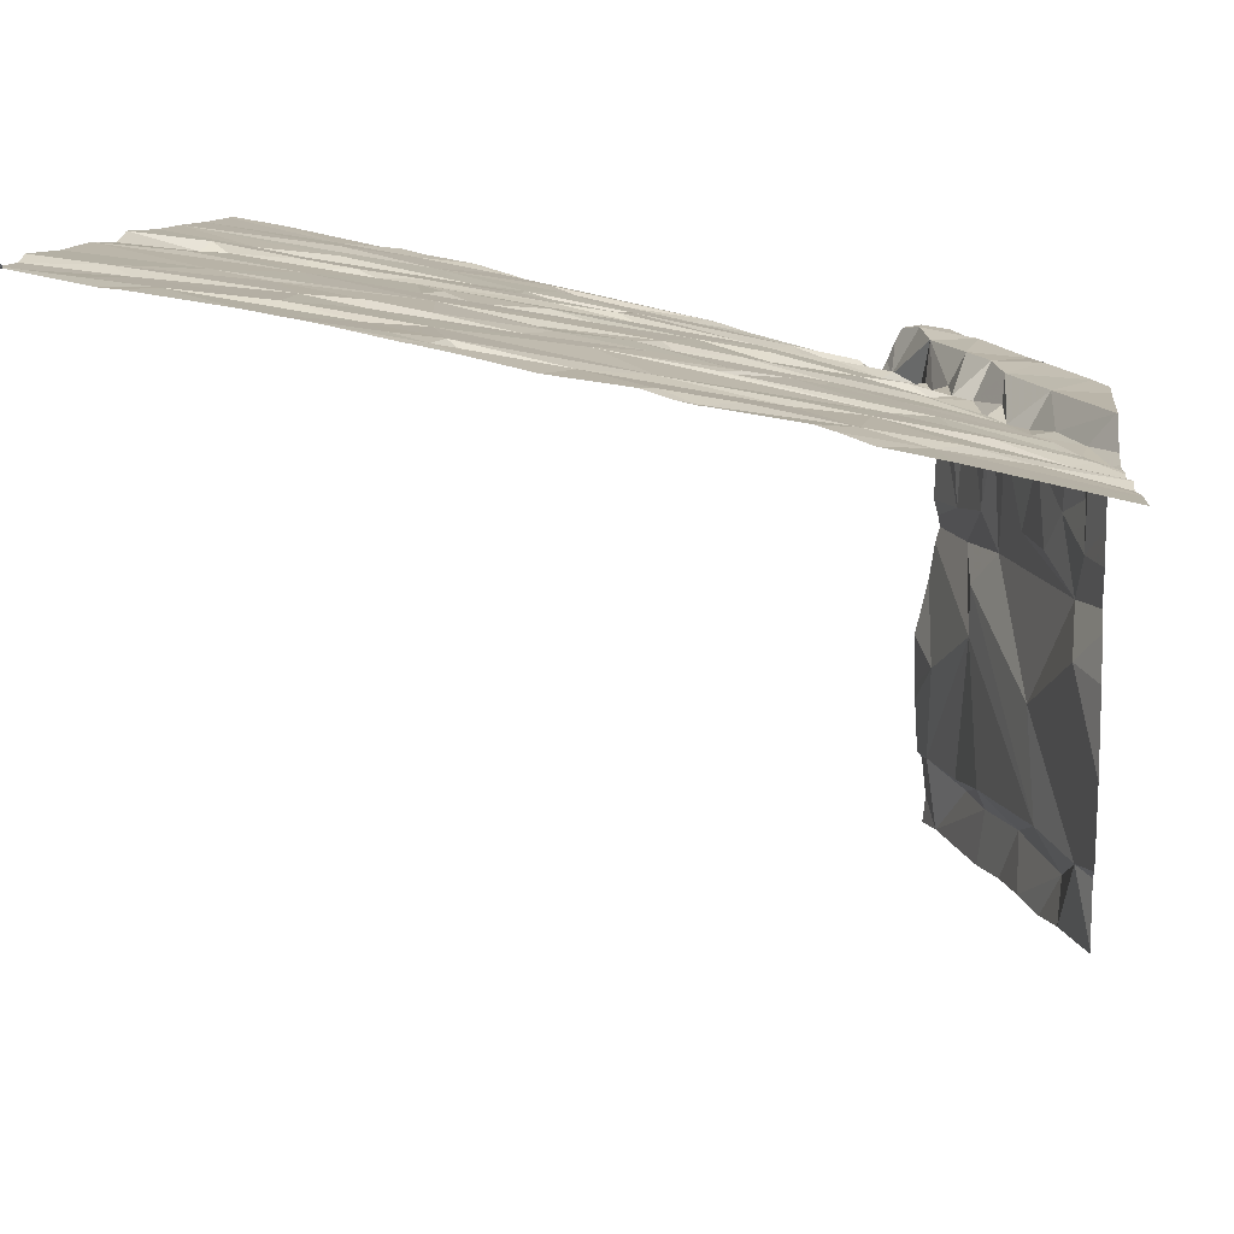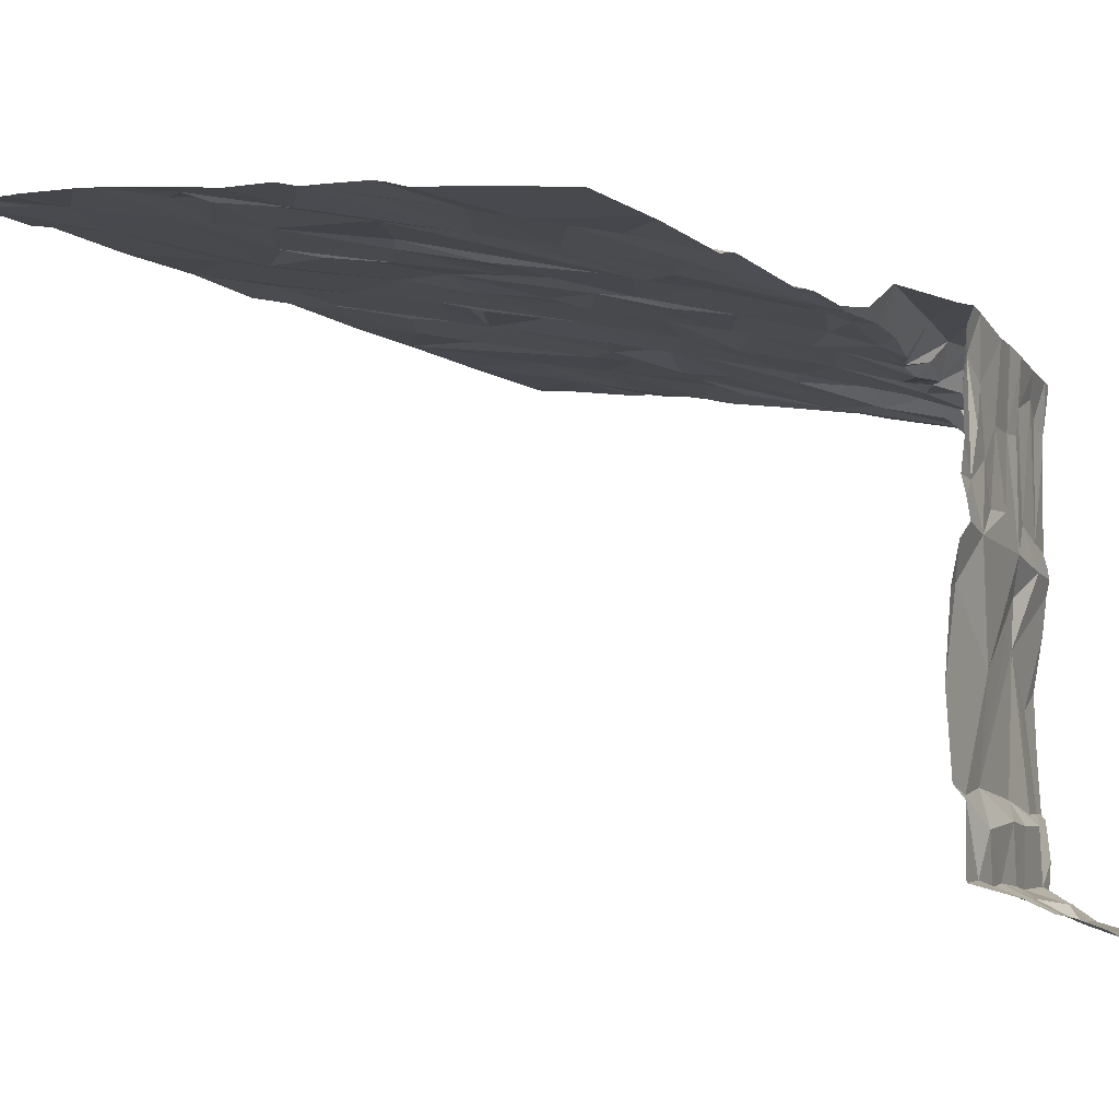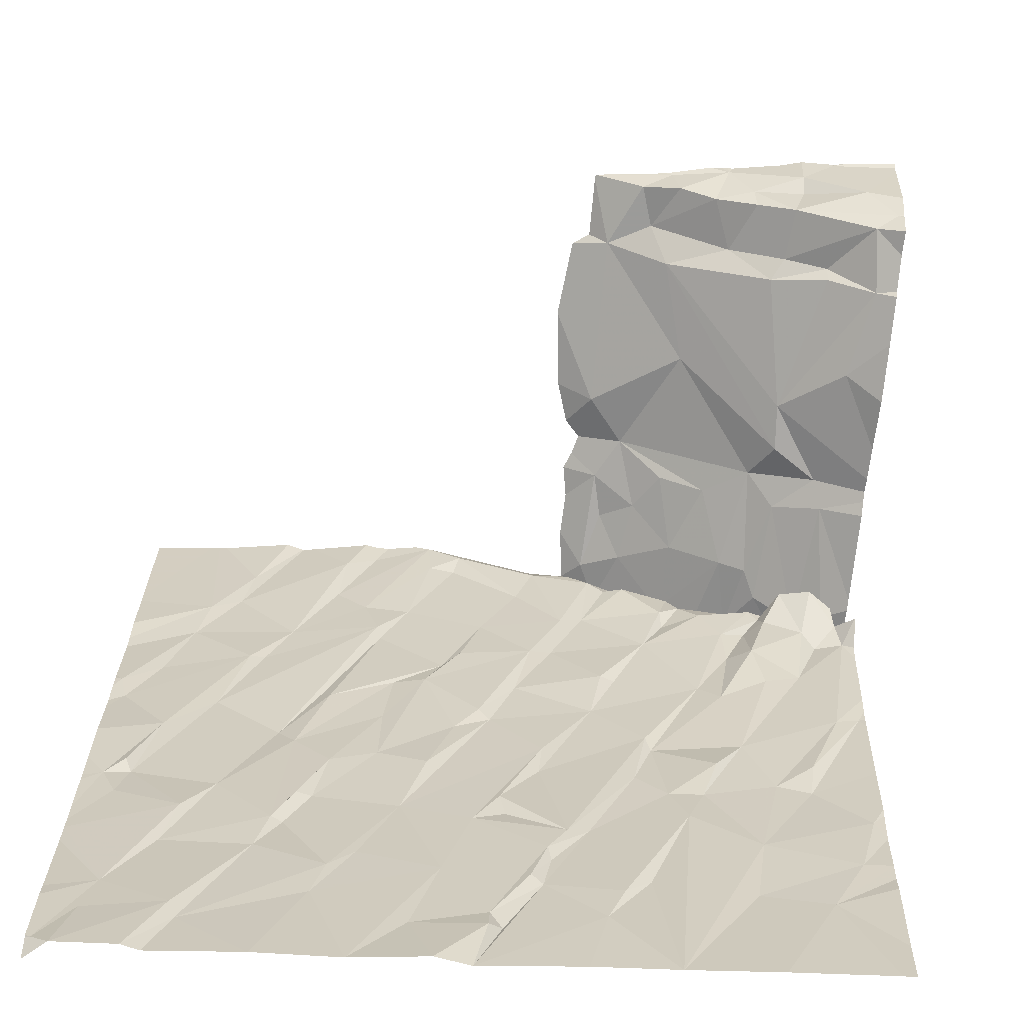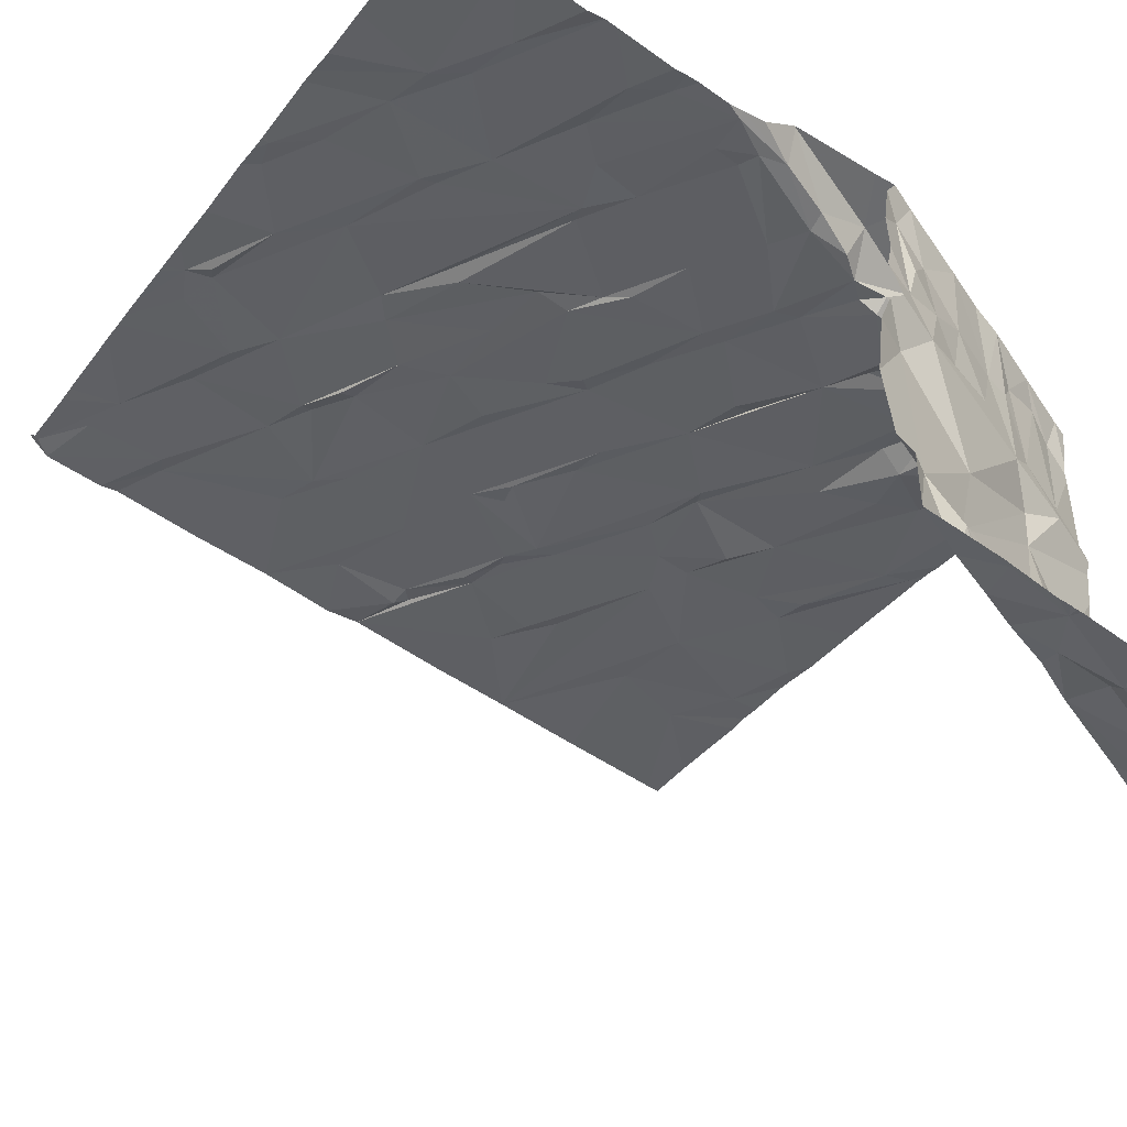
<metadata>
{"format":"obj","ext":"obj","renderer":"f3d","projection":"perspective","resolution":1024,"background":"white","views":[{"elev":14.2,"azim":95.6,"up":"+Z"},{"elev":-8.9,"azim":133.8,"up":"+Z"},{"elev":-76.5,"azim":173.3,"up":"+Y"},{"elev":-50.9,"azim":146.4,"up":"+Z"}]}
</metadata>
<code>
v -110.6 223.4 500.3
v -110.6 223 500.3
v -110.6 226 499.8
v -110.6 226.2 499.7
v -110.6 225.3 499.9
v -110.6 224.6 500.1
v -114.4 225.8 499.4
v -112.4 226.9 499.6
v -110.6 225.4 499.9
v -114.3 226.1 499.6
v -114.4 226.3 499.6
v -110.6 224.4 500.1
v -110.6 225.1 500
v -114.4 225.9 499.3
v -110.6 224.9 500
v -114.2 226.3 498.8
v -110.6 224 500.2
v -110.6 223 500.4
v -110.6 224.4 500.1
v -114.3 226 499.4
v -114.4 225.1 499.6
v -114.3 225.1 499.6
v -110.6 225.8 499.8
v -110.6 226.3 499.7
v -110.6 225.8 499.8
v -114.4 224.2 499.8
v -110.6 225.4 499.9
v -114.1 224.5 499.8
v -114.3 223.8 499.9
v -114.1 223.5 500
v -112.8 226.9 499.6
v -114.4 223 500
v -110.6 223 500.3
v -114.2 226.2 498
v -110.6 223.9 500.2
v -110.6 223.4 500.3
v -110.6 225.2 500
v -114.4 226.3 497.2
v -110.6 224.1 500.1
v -114.3 226.2 497.2
v -110.6 223 500.4
v -114.3 226.5 497.1
v -110.6 224 500.2
v -114.3 226.2 497.6
v -114.1 226.4 497.5
v -113.9 226.4 498.3
v -114.1 226.9 497
v -114.2 226.3 498.7
v -114.1 226.4 499.6
v -114.3 226.3 499.4
v -114.2 226.1 499.2
v -114.3 226 499.3
v -114.3 226 499.3
v -114.1 226.2 499.6
v -113.8 224 499.9
v -114.2 226.3 499.4
v -114 226.1 499.3
v -114.2 226.1 499.2
v -114.2 225.9 499.4
v -114.2 225.8 499.5
v -114.1 225.5 499.5
v -114.1 224.7 499.7
v -113.9 226.4 497.2
v -114.1 226.3 497.6
v -113.4 223 500.1
v -113.9 223 500.1
v -113.6 224.4 499.8
v -113.3 225.9 499.5
v -113.7 226 499.5
v -113.7 224.7 499.8
v -113.8 224.9 499.7
v -114 226.1 499.4
v -113.9 226.2 499.4
v -113.8 226.2 499.4
v -113.6 226.1 499.4
v -113.8 226.5 498.7
v -113.7 226.5 499.2
v -113.9 226.4 499.2
v -114 226.4 498.8
v -114 226.4 499.6
v -113.8 226.3 499.6
v -113.8 226.5 499.6
v -113.6 226.4 499.6
v -113.6 226.6 499.6
v -113.4 226.6 499.6
v -113.3 226.5 499.6
v -113.4 226.7 499.6
v -113.5 226.3 499.4
v -113.5 226.3 499.4
v -113.9 226.4 499.4
v -113.7 225.3 499.6
v -113.9 225.7 499.5
v -113.6 226.6 498.8
v -113.5 226.6 499.2
v -113.4 226.7 498.8
v -113.8 225.7 499.5
v -113.6 225.4 499.6
v -114 226 499.4
v -113.9 226 499.5
v -113.9 226.1 499.4
v -113.9 225.5 499.5
v -113.4 226.2 499.4
v -113.4 226.1 499.5
v -113.3 224.9 499.8
v -113.4 224.4 499.9
v -113.9 224.5 499.8
v -113.5 224.2 499.9
v -113.8 223.6 500
v -113.9 226.5 497.5
v -113.8 226.4 497.6
v -113.2 226.6 497.6
v -113.6 226.6 497.5
v -113.7 226.6 497.2
v -113.5 226.8 497.1
v -113.9 226.4 498.5
v -113.7 226.5 497.2
v -113.5 226.6 497.2
v -113.1 226.8 498.6
v -113.9 226.7 497.1
v -113.9 226.6 497.2
v -113.4 226.6 498.1
v -113.1 226.8 497.4
v -113.2 223.6 500
v -113.1 226.8 499.6
v -113.2 226.7 499.3
v -113.2 226.4 499.4
v -113.2 226.7 499
v -113.2 226.5 499.4
v -113.3 224.9 499.8
v -113.2 225.5 499.7
v -113 225.2 499.7
v -113.3 224.6 499.8
v -113.3 223.7 500
v -113.3 226.7 497.2
v -113.2 226.9 497.2
v -113.1 223.4 500.1
v -112.9 226.8 498.4
v -112.8 224.6 499.9
v -113 226.1 499.5
v -112.8 225.8 499.6
v -112.9 226.1 499.5
v -112.7 226.6 499.4
v -112.6 226.4 499.5
v -112.8 223.6 500.1
v -113.1 225.5 499.6
v -112.7 225.4 499.7
v -112.5 225.1 499.8
v -112.8 224.8 499.8
v -113.1 226.4 499.4
v -113 226.8 498.9
v -113 226.5 499.4
v -113 226.6 499.6
v -112.4 226.9 499.6
v -112.7 226.7 499.4
v -112.5 226 499.6
v -112.7 225.8 499.6
v -113 226.8 499.4
v -113.1 226.8 499.1
v -112.9 226.6 499.4
v -112.4 226.8 499.4
v -112.5 225.2 499.8
v -112.6 224.3 499.9
v -113 224.1 500
v -112.9 224.1 500
v -112.7 223.3 500.2
v -112.6 224.2 500
v -112.5 224.2 500
v -112.9 223.8 500
v -112.8 223.9 500
v -113 223 500.2
v -112.5 223 500.2
v -112.8 223.7 500
v -112.6 223.4 500.1
v -113.1 226.8 497.2
v -112.9 226.8 497.6
v -112.3 226.7 499.4
v -112.6 223.2 500.1
v -112.4 223.7 500.1
v -112.4 223 500.2
v -112.2 223.3 500.2
v -112 223 500.2
v -112.4 225.7 499.7
v -112.1 226.8 499.4
v -112.3 226.6 499.5
v -112.1 226.2 499.6
v -112.2 226.6 499.5
v -112.2 225.5 499.7
v -112.4 225 499.8
v -112.3 224.6 499.9
v -112.1 224.3 500
v -112.3 225.6 499.7
v -111.8 223.7 500.1
v -112 225.1 499.8
v -111.8 224.6 499.9
v -112 224.7 499.9
v -111.7 224.3 500
v -111.5 225.9 499.7
v -111.9 226 499.6
v -111.8 226.2 499.6
v -111.7 226.7 499.5
v -111.9 226.8 499.5
v -111.9 225.9 499.7
v -111.7 226.4 499.6
v -111.6 224.8 499.9
v -112 225.4 499.8
v -111.7 225.3 499.8
v -111.7 225.3 499.8
v -111.8 223.5 500.2
v -111.6 223 500.3
v -112 223.8 500.1
v -111.6 224.1 500.1
v -111.2 223.2 500.3
v -111.1 223 500.3
v -111.5 223.9 500.1
v -111.5 224.9 499.9
v -111.4 225.7 499.8
v -111.2 226.5 499.6
v -111.2 226.3 499.7
v -111.3 225.7 499.8
v -111.2 225.2 499.9
v -111.6 224.1 500.1
v -111.6 224.3 500
v -111.3 224.4 500
v -111.1 224.2 500.1
v -111.1 223.9 500.2
v -111 226.2 499.7
v -111 225.9 499.8
v -110.8 224.5 500.1
v -110.9 224.9 500
v -111.2 223.3 500.2
v -111 223 500.3
v -110.7 223 500.3
v -110.8 223.3 500.3
v -110.6 223 500.3
v -114.2 226.9 497
v -110.9 223.5 500.2
v -110.8 224.3 500.1
v -114.1 226.9 497
v -114.1 226.9 497
v -110.7 225.4 499.9
v -114.1 226.9 497
v -110.9 226.9 499.6
v -110.7 225.2 499.9
v -113.6 226.9 497.1
v -114.1 226.9 497
v -113.5 226.9 497.1
v -113.5 226.9 497.1
v -110.8 225.5 499.9
v -113.8 226.9 497
v -110.8 224.6 500
v -110.7 224.5 500.1
v -113.6 226.9 497.1
v -113.2 226.9 497.1
v -113.4 226.9 497.1
v -113.9 226.9 497
v -114.4 225.7 499.4
v -114.4 225.8 499.4
v -114.4 226.1 499.6
v -114.4 226 499.6
v -114.4 226.2 499.6
v -114.4 225.9 499.3
v -114.4 225.9 499.3
v -114.4 226.2 499.3
v -114.4 226.2 498.8
v -114.4 226 499.4
v -114.4 225.9 499.3
v -114.4 225.9 499.3
v -114.4 226 499.5
v -114.4 225.2 499.6
v -114.4 225.3 499.5
v -114.4 225.1 499.6
v -114.4 225.2 499.6
v -114.4 224.3 499.8
v -114.4 224.3 499.8
v -114.4 224.6 499.7
v -114.4 224.1 499.8
v -114.4 223.9 499.9
v -114.4 224.1 499.8
v -114.4 223.8 499.9
v -114.4 223.7 499.9
v -114.4 223.2 500
v -114.4 223 500
v -114.4 223.1 500
v -114.4 226.3 497.2
v -114.4 226.3 497.2
v -114.4 226.2 497.2
v -114.4 226.2 497.4
v -114.4 226.2 497.6
v -114.4 226.1 497.6
v -114.4 226.2 499.4
v -114.4 226.2 498.6
v -114.4 226.2 498.4
v -114.4 226.3 497.2
v -114.4 226.4 497.1
v -114.4 226.2 498.7
v -114.4 226.1 498.1
v -114.4 226.1 497.9
v -114.4 226.1 497.8
v -114.4 226.8 497
v -114.4 226.2 499.3
v -114.4 226.2 498.7
v -114.4 226.8 497
v -113 226.9 499.6
v -112.9 226.9 499.2
v -112.9 226.9 499.5
v -112.9 226.9 499
v -112.8 226.9 498.9
v -112.8 226.9 497.2
v -112.9 226.9 497.2
v -112.8 226.9 498.6
v -112.9 226.9 498.7
v -112.9 226.9 498.8
v -113.2 226.9 497.2
v -112.8 226.9 497.2
v -112.8 226.9 497.5
v -112.8 226.9 498.4
v -112.7 226.9 498
v -112.7 226.9 497.6
v -112.4 226.9 499.6
v -112.4 226.9 499.6
v -112.1 226.9 499.4
v -112.2 226.9 499.4
v -112.4 226.9 499.6
v -111.8 226.9 499.4
v -111.8 226.9 499.4
v -112.1 226.9 499.4
v -111.9 226.9 499.4
v -111.5 226.9 499.5
v -111.4 226.9 499.5
v -111.4 226.9 499.5
v -111.3 226.9 499.5
v -111 226.9 499.5
v -111 226.9 499.5
v -110.9 226.9 499.6
v -110.6 226.9 499.6
v -114.1 226.9 497
v -114.4 226.9 497
f 318 175 317
f 258 11 260
f 317 137 316
f 261 20 265
f 316 137 310
f 257 14 267
f 315 175 318
f 269 22 270
f 314 175 315
f 313 135 309
f 273 28 275
f 28 21 271
f 30 29 277
f 312 150 307
f 311 118 150
f 40 38 285
f 44 40 287
f 45 40 44
f 310 137 118
f 309 135 308
f 291 34 292
f 293 42 294
f 308 174 175
f 34 44 289
f 307 150 306
f 306 150 304
f 49 11 10
f 52 51 20
f 290 50 300
f 20 53 52
f 54 10 20
f 14 53 20
f 22 7 256
f 29 26 276
f 50 16 263
f 48 46 291
f 14 7 53
f 20 10 259
f 305 157 303
f 56 16 50
f 11 49 50
f 58 52 53
f 58 57 51
f 51 52 58
f 53 59 58
f 20 51 54
f 53 60 59
f 61 7 22
f 61 60 7
f 22 21 62
f 28 62 21
f 40 63 38
f 299 47 302
f 44 64 45
f 34 46 44
f 295 48 301
f 49 56 50
f 7 60 53
f 32 30 281
f 108 66 65
f 66 30 32
f 55 107 67
f 70 71 67
f 74 73 75
f 69 68 75
f 77 76 78
f 76 79 78
f 80 49 10
f 49 80 82
f 83 85 84
f 80 81 84
f 54 80 10
f 84 82 80
f 86 85 83
f 87 84 85
f 89 88 83
f 90 49 82
f 81 83 84
f 83 81 89
f 54 81 80
f 81 74 89
f 94 93 77
f 76 77 93
f 95 93 94
f 84 77 82
f 87 77 84
f 90 82 78
f 77 78 82
f 57 58 59
f 74 75 89
f 97 68 69
f 98 92 99
f 98 59 92
f 69 99 96
f 73 74 54
f 54 72 73
f 74 81 54
f 73 100 69
f 98 99 100
f 99 69 100
f 73 72 100
f 57 98 100
f 72 54 51
f 89 102 88
f 69 75 73
f 75 103 89
f 69 96 97
f 97 91 104
f 61 101 92
f 92 91 96
f 92 59 61
f 97 96 91
f 101 91 92
f 91 101 71
f 101 61 71
f 55 28 26
f 22 71 61
f 71 70 104
f 62 106 22
f 106 71 22
f 106 67 71
f 67 105 70
f 55 106 28
f 106 62 28
f 107 105 67
f 67 106 55
f 29 55 26
f 55 65 107
f 55 108 65
f 30 66 108
f 30 108 29
f 108 55 29
f 104 91 71
f 112 110 111
f 117 113 116
f 79 76 48
f 114 113 117
f 119 120 113
f 114 119 113
f 47 119 255
f 119 47 42
f 117 116 112
f 112 116 109
f 42 38 63
f 63 120 42
f 63 109 116
f 45 109 40
f 110 109 45
f 45 64 110
f 115 76 121
f 109 110 112
f 46 48 115
f 93 118 76
f 118 121 76
f 48 76 115
f 79 48 16
f 79 90 78
f 56 90 79
f 56 79 16
f 100 72 57
f 49 90 56
f 57 72 51
f 98 57 59
f 60 61 59
f 92 96 99
f 46 110 64
f 119 114 244
f 112 122 117
f 113 120 63
f 42 120 119
f 63 116 113
f 64 44 46
f 63 40 109
f 111 110 46
f 46 115 111
f 121 111 115
f 87 85 124
f 86 83 88
f 88 102 126
f 94 127 95
f 118 93 95
f 94 125 127
f 94 77 87
f 68 103 75
f 68 102 103
f 89 103 102
f 104 129 97
f 70 105 104
f 68 97 131
f 104 105 132
f 133 107 65
f 117 134 114
f 111 122 112
f 128 86 88
f 129 131 97
f 107 123 105
f 134 117 122
f 94 87 125
f 86 124 85
f 131 130 68
f 133 123 107
f 65 136 133
f 95 127 118
f 134 135 114
f 254 135 253
f 88 126 128
f 143 142 141
f 123 136 144
f 145 131 146
f 148 131 138
f 151 149 139
f 149 126 139
f 141 139 140
f 124 86 152
f 152 153 8
f 152 154 153
f 124 152 31
f 152 86 151
f 141 156 155
f 156 141 140
f 157 124 303
f 127 150 118
f 125 158 127
f 125 157 158
f 155 143 141
f 87 124 125
f 151 141 142
f 124 157 125
f 126 102 139
f 102 68 139
f 139 141 151
f 151 142 159
f 142 154 159
f 86 128 151
f 149 151 128
f 126 149 128
f 154 160 153
f 160 154 142
f 146 140 145
f 156 140 146
f 145 140 68
f 146 161 156
f 131 145 130
f 68 130 145
f 164 138 129
f 166 164 167
f 148 138 162
f 129 104 132
f 148 147 131
f 146 131 147
f 129 138 131
f 162 138 164
f 132 164 129
f 132 163 164
f 163 105 123
f 123 144 163
f 136 123 133
f 172 144 173
f 171 144 136
f 166 162 164
f 173 169 172
f 169 164 163
f 168 144 172
f 169 168 172
f 169 167 164
f 144 168 163
f 163 168 169
f 132 105 163
f 144 165 173
f 170 171 136
f 135 174 308
f 310 118 311
f 122 174 134
f 140 139 68
f 311 150 312
f 150 158 157
f 122 175 174
f 134 174 135
f 175 122 111
f 150 157 304
f 152 159 154
f 151 159 152
f 165 144 171
f 65 170 136
f 175 137 317
f 127 158 150
f 118 137 121
f 137 175 121
f 308 175 314
f 111 121 175
f 142 143 176
f 148 162 167
f 178 169 173
f 166 167 162
f 177 173 165
f 179 177 171
f 181 180 179
f 180 177 179
f 180 178 173
f 182 155 156
f 160 176 183
f 176 160 142
f 185 184 155
f 160 183 321
f 184 176 143
f 153 160 322
f 176 184 186
f 184 143 155
f 156 161 187
f 182 156 187
f 188 147 189
f 190 189 147
f 147 148 190
f 161 188 187
f 147 188 161
f 146 147 161
f 187 191 182
f 190 148 167
f 177 165 171
f 177 180 173
f 178 167 169
f 167 178 190
f 194 193 195
f 190 196 195
f 198 197 199
f 324 200 325
f 185 155 191
f 202 185 191
f 155 182 191
f 198 199 185
f 184 185 186
f 185 202 198
f 199 186 185
f 201 183 203
f 186 199 183
f 199 203 183
f 194 204 193
f 206 202 191
f 205 206 191
f 193 187 195
f 195 188 189
f 193 204 205
f 187 188 195
f 187 205 191
f 206 207 202
f 209 208 181
f 195 189 190
f 194 195 196
f 178 180 181
f 178 181 208
f 178 210 190
f 192 190 210
f 196 190 192
f 186 183 176
f 326 201 327
f 187 193 205
f 208 210 178
f 208 192 210
f 198 202 207
f 211 196 192
f 206 205 204
f 209 213 212
f 206 204 215
f 197 203 199
f 329 217 330
f 216 197 198
f 203 197 200
f 197 218 200
f 328 218 329
f 201 203 200
f 215 207 206
f 223 204 221
f 197 216 219
f 219 216 220
f 220 216 198
f 215 220 198
f 222 221 194
f 215 204 223
f 194 221 204
f 215 223 220
f 212 230 214
f 212 214 192
f 208 209 212
f 192 208 212
f 221 211 214
f 225 223 221
f 196 211 222
f 221 222 211
f 214 211 192
f 194 196 222
f 215 198 207
f 227 218 197
f 217 218 226
f 227 197 219
f 223 224 228
f 220 229 219
f 220 223 228
f 230 212 231
f 213 231 212
f 221 214 225
f 224 223 225
f 225 214 230
f 233 230 232
f 41 232 18
f 236 225 230
f 224 225 236
f 237 224 17
f 236 234 33
f 240 248 243
f 251 237 43
f 240 243 37
f 228 224 237
f 304 157 305
f 332 226 333
f 227 248 240
f 227 240 27
f 226 4 242
f 303 124 31
f 251 250 228
f 243 248 219
f 248 227 219
f 228 250 229
f 237 251 228
f 220 228 229
f 219 229 243
f 31 152 8
f 250 251 229
f 8 153 319
f 13 229 15
f 229 251 6
f 230 231 232
f 232 234 233
f 253 135 313
f 236 233 234
f 254 114 135
f 17 236 35
f 230 233 236
f 227 226 218
f 226 227 23
f 256 7 257
f 246 114 254
f 12 251 39
f 257 7 14
f 15 229 6
f 258 10 11
f 259 10 258
f 13 243 229
f 260 11 290
f 249 119 244
f 261 14 20
f 262 14 261
f 19 251 12
f 263 16 264
f 247 114 246
f 264 16 295
f 6 251 19
f 265 20 268
f 266 14 262
f 9 240 5
f 267 14 266
f 268 20 259
f 269 21 22
f 242 24 334
f 270 22 256
f 271 21 272
f 25 226 23
f 244 114 252
f 272 21 269
f 252 114 247
f 273 26 28
f 274 26 273
f 23 227 27
f 27 240 9
f 275 28 271
f 276 26 274
f 277 29 278
f 3 226 25
f 278 29 276
f 279 30 277
f 239 47 255
f 280 30 279
f 4 226 3
f 281 30 280
f 255 119 249
f 282 32 283
f 5 240 37
f 283 32 281
f 37 243 13
f 284 38 293
f 285 38 284
f 286 40 285
f 36 236 1
f 245 47 239
f 287 40 286
f 288 44 287
f 289 44 288
f 35 236 36
f 241 47 245
f 290 11 50
f 291 46 34
f 39 251 43
f 292 34 296
f 293 38 42
f 2 234 41
f 238 47 241
f 294 42 299
f 1 236 33
f 295 16 48
f 296 34 297
f 33 234 2
f 297 34 298
f 298 34 289
f 43 237 17
f 299 42 47
f 17 224 236
f 235 47 336
f 242 4 24
f 300 50 263
f 301 48 291
f 302 47 235
f 41 234 232
f 319 153 320
f 320 153 323
f 321 183 326
f 322 160 321
f 323 153 322
f 324 201 200
f 325 200 328
f 326 183 201
f 327 201 324
f 328 200 218
f 329 218 217
f 330 217 331
f 331 217 332
f 332 217 226
f 333 226 242
f 334 24 335
f 336 47 238
f 337 302 235

</code>
